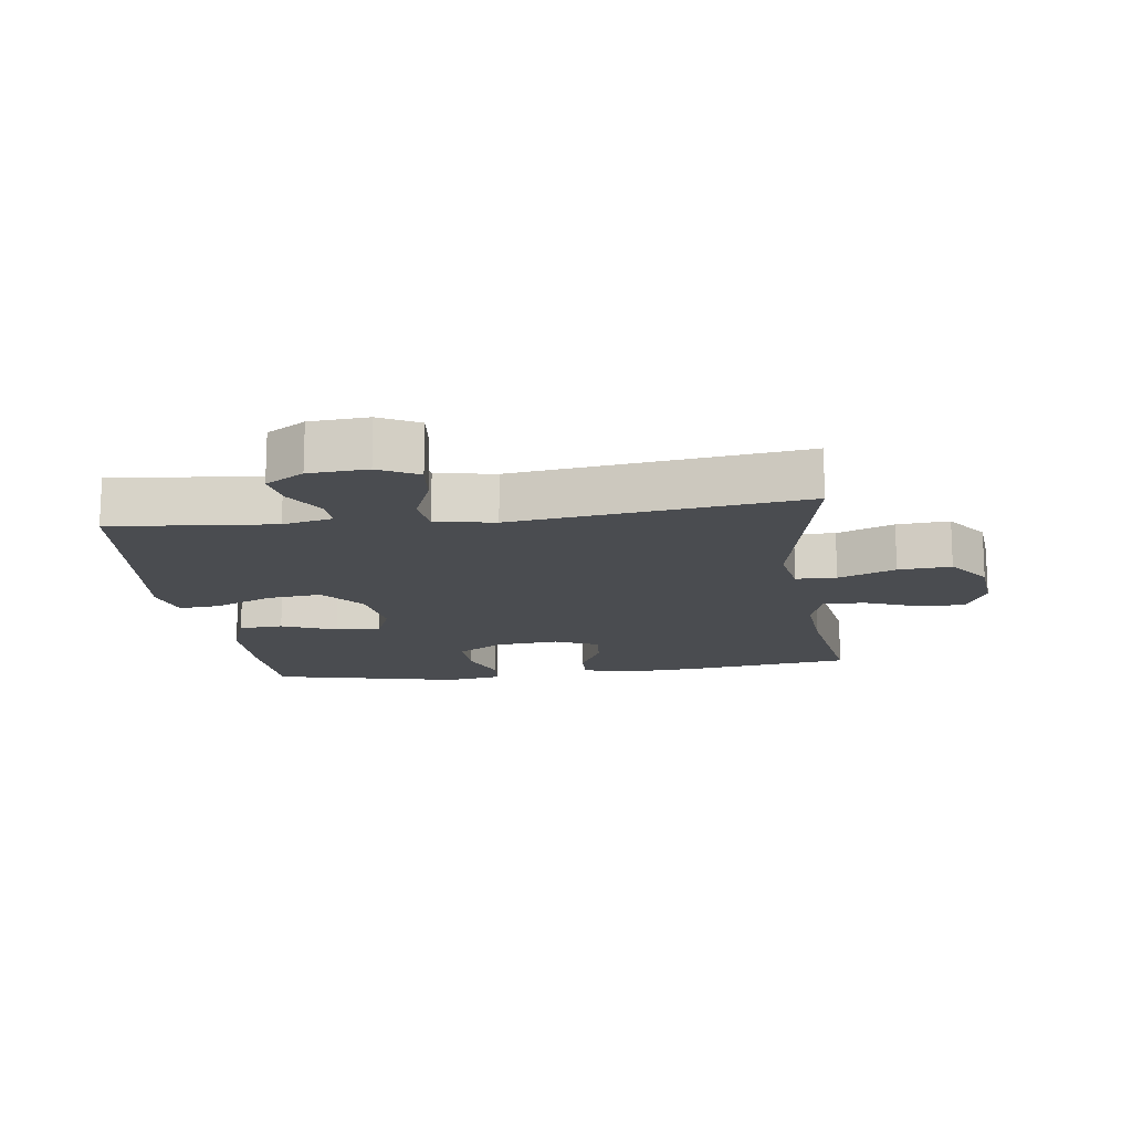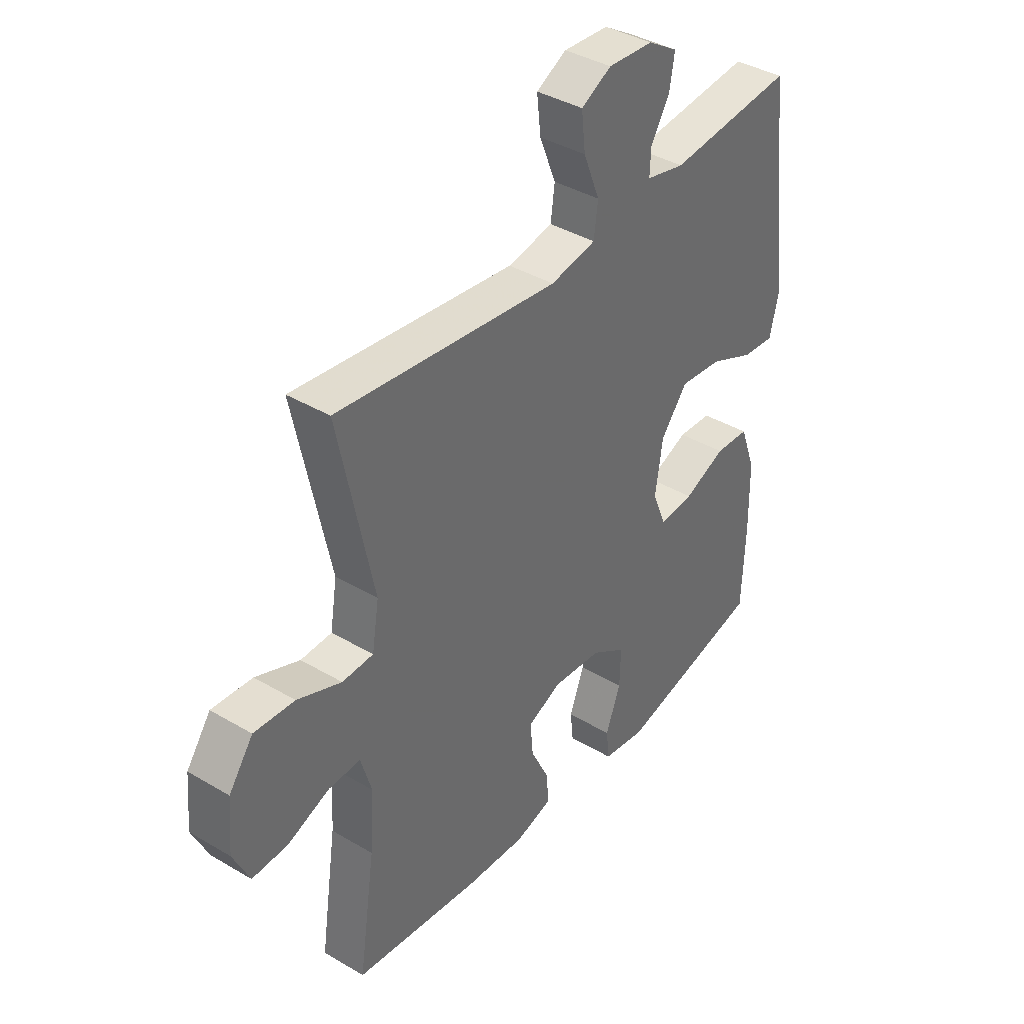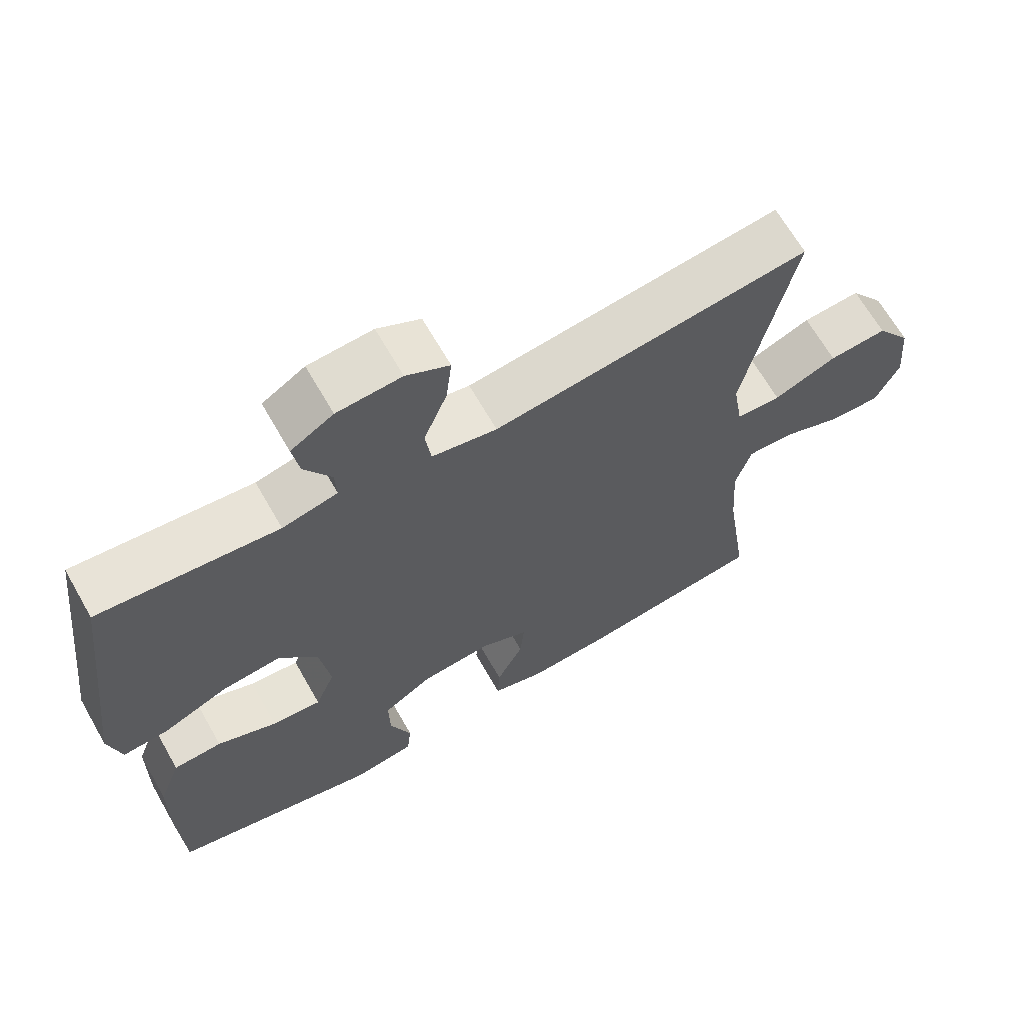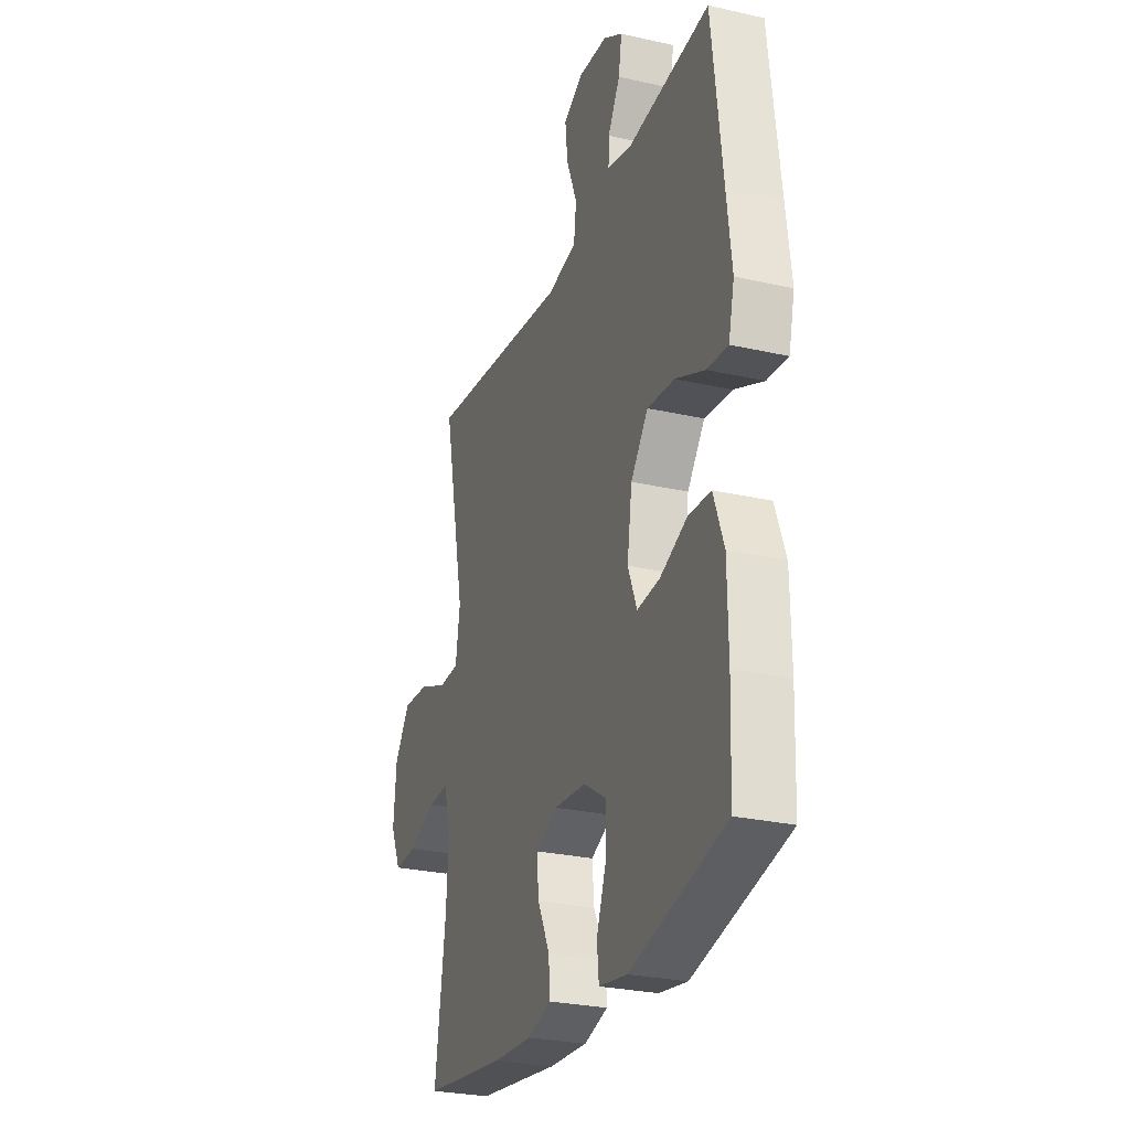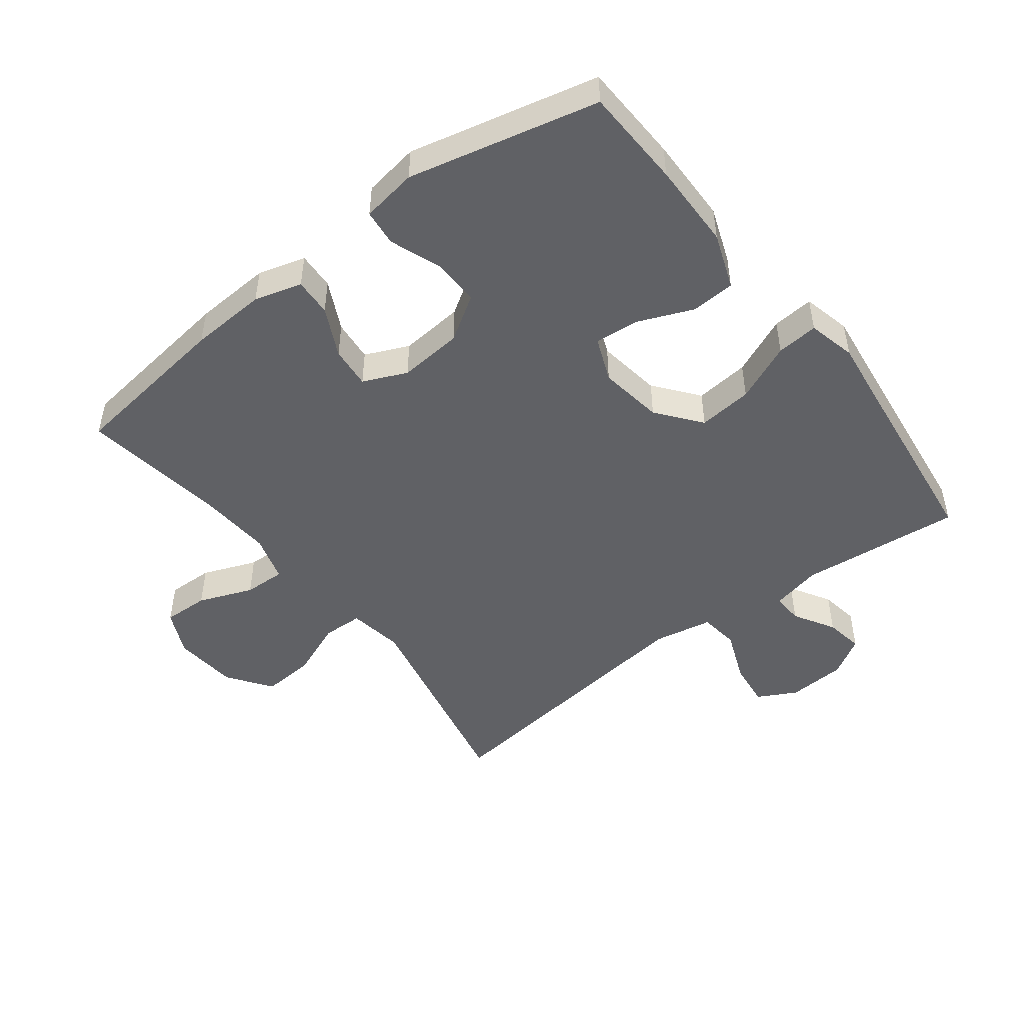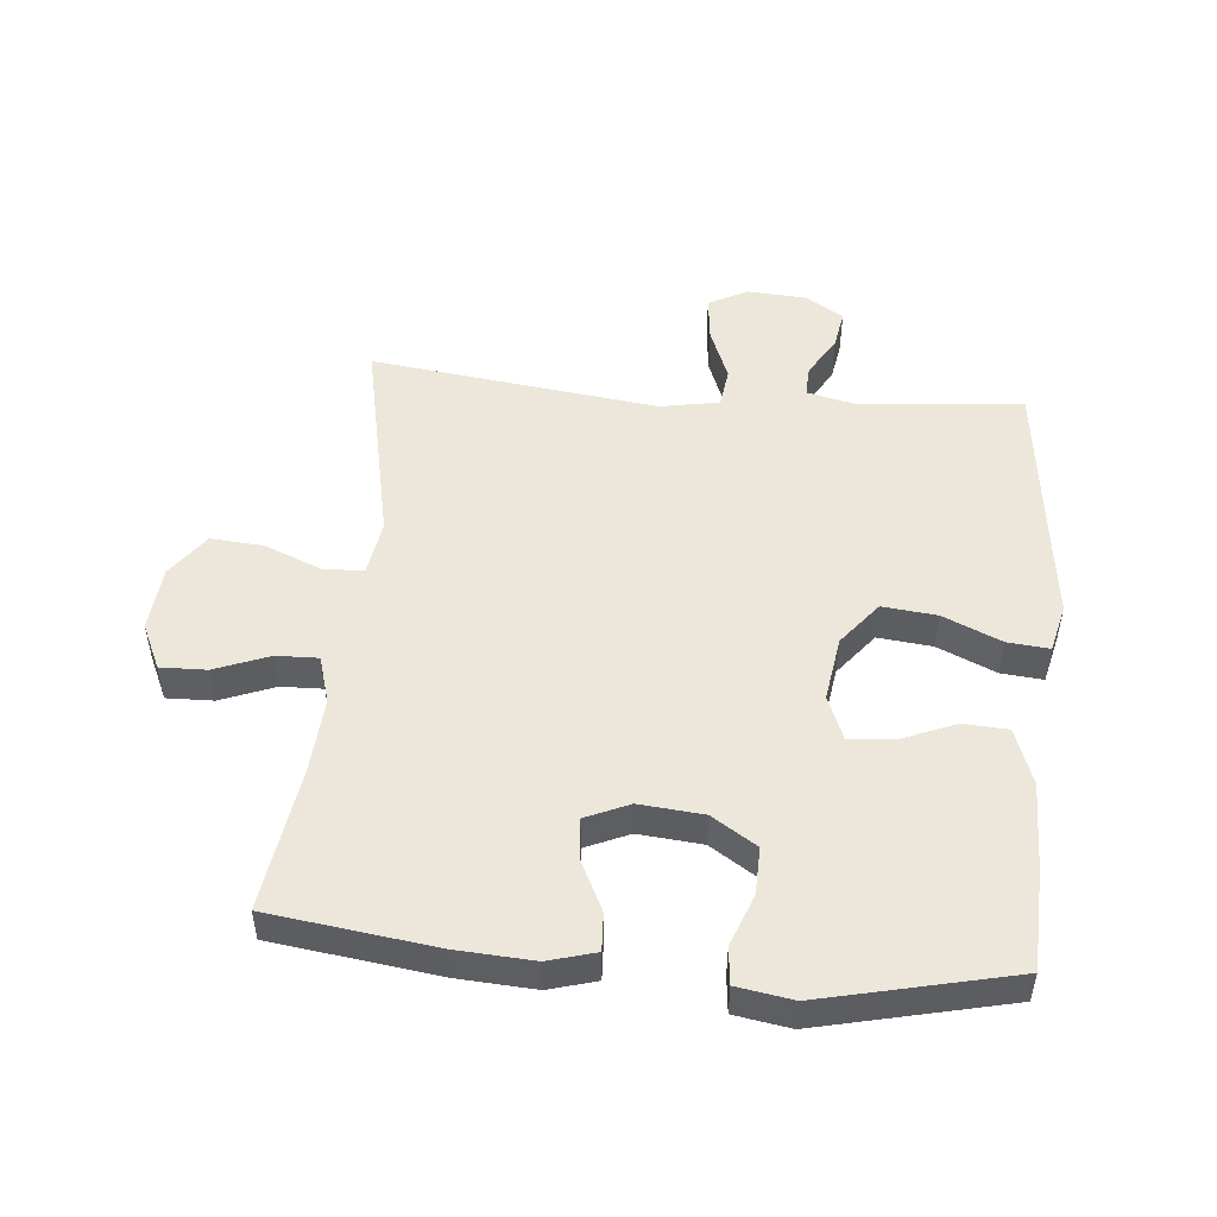
<metadata>
{"format":"obj","ext":"obj","renderer":"f3d","projection":"perspective","resolution":1024,"background":"white","views":[{"elev":-14.9,"azim":7.8,"up":"+Y"},{"elev":39.2,"azim":126.5,"up":"+Z"},{"elev":66.3,"azim":-29.7,"up":"+Z"},{"elev":-27.1,"azim":-109.4,"up":"+Z"},{"elev":-48.2,"azim":-142.6,"up":"+Y"},{"elev":50.4,"azim":-174.7,"up":"+Y"}]}
</metadata>
<code>
v 0.5 0.07 -0.5
v 0.242 0.07 -0.534
v 0.122 0.07 -0.541
v 0.048 0.07 -0.52
v 0.051 0.07 -0.461
v 0.089 0.07 -0.384
v 0.095 0.07 -0.319
v 0.027 0.07 -0.289
v -0.073 0.07 -0.298
v -0.143 0.07 -0.343
v -0.141 0.07 -0.417
v -0.111 0.07 -0.497
v -0.117 0.07 -0.554
v -0.204 0.07 -0.568
v -0.5 0.07 -0.5
v -0.506 0.07 -0.343
v -0.504 0.07 -0.207
v -0.472 0.07 -0.12
v -0.403 0.07 -0.116
v -0.318 0.07 -0.151
v -0.248 0.07 -0.157
v -0.22 0.07 -0.088
v -0.235 0.07 0.013
v -0.289 0.07 0.081
v -0.374 0.07 0.072
v -0.465 0.07 0.032
v -0.53 0.07 0.026
v -0.548 0.07 0.101
v -0.533 0.07 0.223
v -0.5 0.07 0.5
v -0.247 0.07 0.476
v -0.169 0.07 0.494
v -0.171 0.07 0.542
v -0.209 0.07 0.606
v -0.219 0.07 0.666
v -0.159 0.07 0.703
v -0.068 0.07 0.709
v -0.007 0.07 0.677
v -0.015 0.07 0.606
v -0.048 0.07 0.523
v -0.04 0.07 0.461
v 0.052 0.07 0.444
v 0.5 0.07 0.5
v 0.43 0.07 0.166
v 0.444 0.07 0.079
v 0.507 0.07 0.077
v 0.596 0.07 0.113
v 0.678 0.07 0.119
v 0.727 0.07 0.051
v 0.736 0.07 -0.05
v 0.703 0.07 -0.121
v 0.631 0.07 -0.119
v 0.546 0.07 -0.086
v 0.481 0.07 -0.084
v 0.459 0.07 -0.158
v 0.467 0.07 -0.275
v 0.5 0 -0.5
v 0.242 0 -0.534
v 0.122 0 -0.541
v 0.048 0 -0.52
v 0.051 0 -0.461
v 0.089 0 -0.384
v 0.095 0 -0.319
v 0.027 0 -0.289
v -0.073 0 -0.298
v -0.143 0 -0.343
v -0.141 0 -0.417
v -0.111 0 -0.497
v -0.117 0 -0.554
v -0.204 0 -0.568
v -0.5 0 -0.5
v -0.506 0 -0.343
v -0.504 0 -0.207
v -0.472 0 -0.12
v -0.403 0 -0.116
v -0.318 0 -0.151
v -0.248 0 -0.157
v -0.22 0 -0.088
v -0.235 0 0.013
v -0.289 0 0.081
v -0.374 0 0.072
v -0.465 0 0.032
v -0.53 0 0.026
v -0.548 0 0.101
v -0.533 0 0.223
v -0.5 0 0.5
v -0.247 0 0.476
v -0.169 0 0.494
v -0.171 0 0.542
v -0.209 0 0.606
v -0.219 0 0.666
v -0.159 0 0.703
v -0.068 0 0.709
v -0.007 0 0.677
v -0.015 0 0.606
v -0.048 0 0.523
v -0.04 0 0.461
v 0.052 0 0.444
v 0.5 0 0.5
v 0.43 0 0.166
v 0.444 0 0.079
v 0.507 0 0.077
v 0.596 0 0.113
v 0.678 0 0.119
v 0.727 0 0.051
v 0.736 0 -0.05
v 0.703 0 -0.121
v 0.631 0 -0.119
v 0.546 0 -0.086
v 0.481 0 -0.084
v 0.459 0 -0.158
v 0.467 0 -0.275
f 50 51 52 53
f 50 53 54
f 49 50 54
f 46 47 48 49
f 45 46 49 54
f 42 43 44
f 41 42 44 45
f 37 38 39 40
f 35 36 37 40
f 33 34 35 40
f 32 33 40 41
f 31 32 41 45
f 29 30 31 45
f 25 26 27 28
f 24 25 28 29
f 17 18 19 20
f 17 20 21
f 16 17 21
f 15 16 21
f 14 15 21
f 11 12 13 14
f 10 11 14 21
f 9 10 21 22
f 3 4 5 6
f 3 6 7
f 56 1 2 3
f 55 56 3 7
f 24 29 45 54
f 23 24 54 55
f 8 9 22 23
f 7 8 23 55
f 109 108 107 106
f 110 109 106
f 110 106 105
f 105 104 103 102
f 110 105 102 101
f 100 99 98
f 101 100 98 97
f 96 95 94 93
f 96 93 92 91
f 96 91 90 89
f 97 96 89 88
f 101 97 88 87
f 101 87 86 85
f 84 83 82 81
f 85 84 81 80
f 76 75 74 73
f 77 76 73
f 77 73 72
f 77 72 71
f 77 71 70
f 70 69 68 67
f 77 70 67 66
f 78 77 66 65
f 62 61 60 59
f 63 62 59
f 59 58 57 112
f 63 59 112 111
f 110 101 85 80
f 111 110 80 79
f 79 78 65 64
f 111 79 64 63
f 1 57 58 2
f 2 58 59 3
f 3 59 60 4
f 4 60 61 5
f 5 61 62 6
f 6 62 63 7
f 7 63 64 8
f 8 64 65 9
f 9 65 66 10
f 10 66 67 11
f 11 67 68 12
f 12 68 69 13
f 13 69 70 14
f 14 70 71 15
f 15 71 72 16
f 16 72 73 17
f 17 73 74 18
f 18 74 75 19
f 19 75 76 20
f 20 76 77 21
f 21 77 78 22
f 22 78 79 23
f 23 79 80 24
f 24 80 81 25
f 25 81 82 26
f 26 82 83 27
f 27 83 84 28
f 28 84 85 29
f 29 85 86 30
f 30 86 87 31
f 31 87 88 32
f 32 88 89 33
f 33 89 90 34
f 34 90 91 35
f 35 91 92 36
f 36 92 93 37
f 37 93 94 38
f 38 94 95 39
f 39 95 96 40
f 40 96 97 41
f 41 97 98 42
f 42 98 99 43
f 43 99 100 44
f 44 100 101 45
f 45 101 102 46
f 46 102 103 47
f 47 103 104 48
f 48 104 105 49
f 49 105 106 50
f 50 106 107 51
f 51 107 108 52
f 52 108 109 53
f 53 109 110 54
f 54 110 111 55
f 55 111 112 56
f 56 112 57 1

</code>
